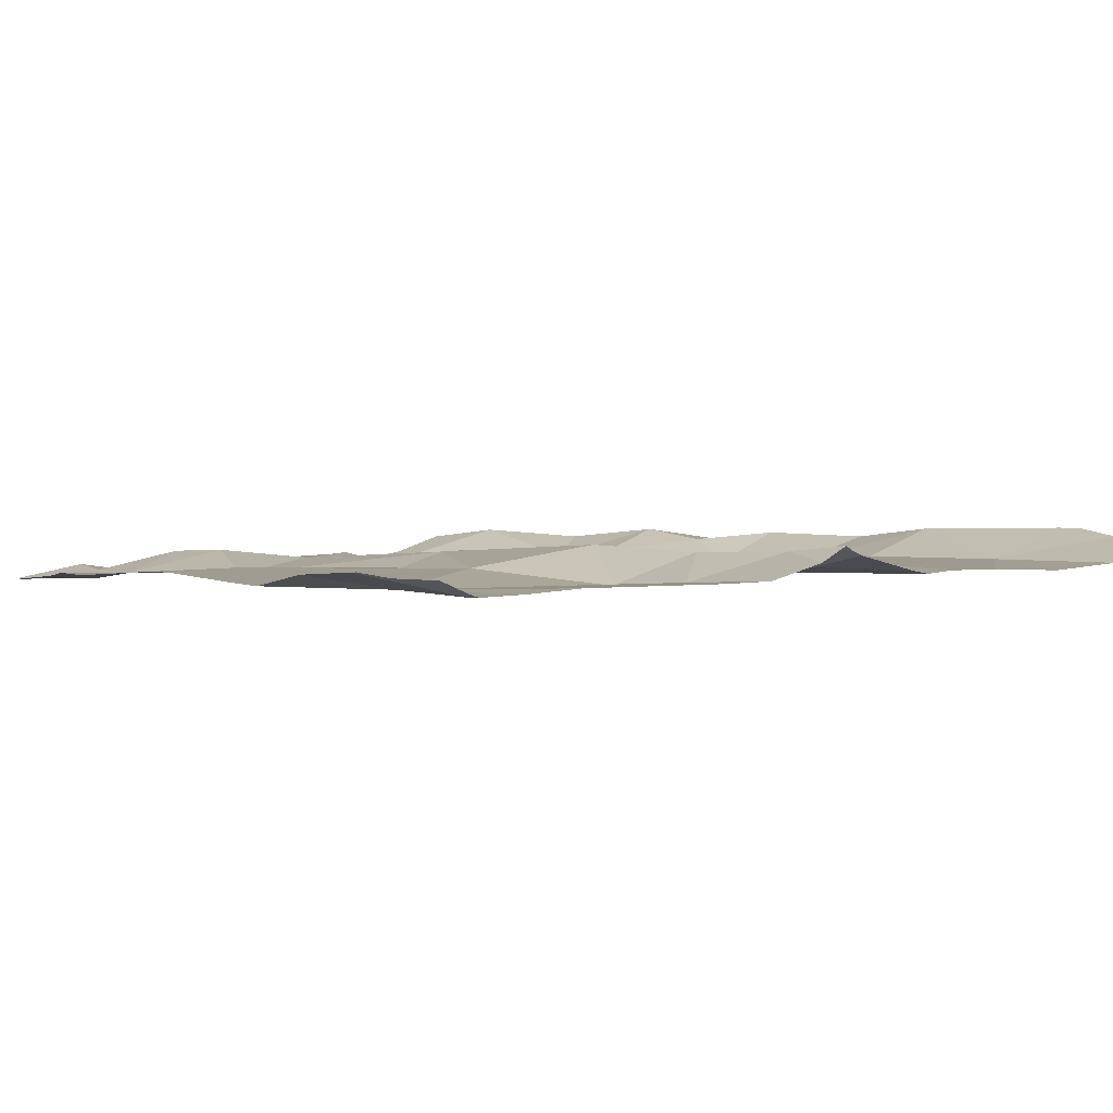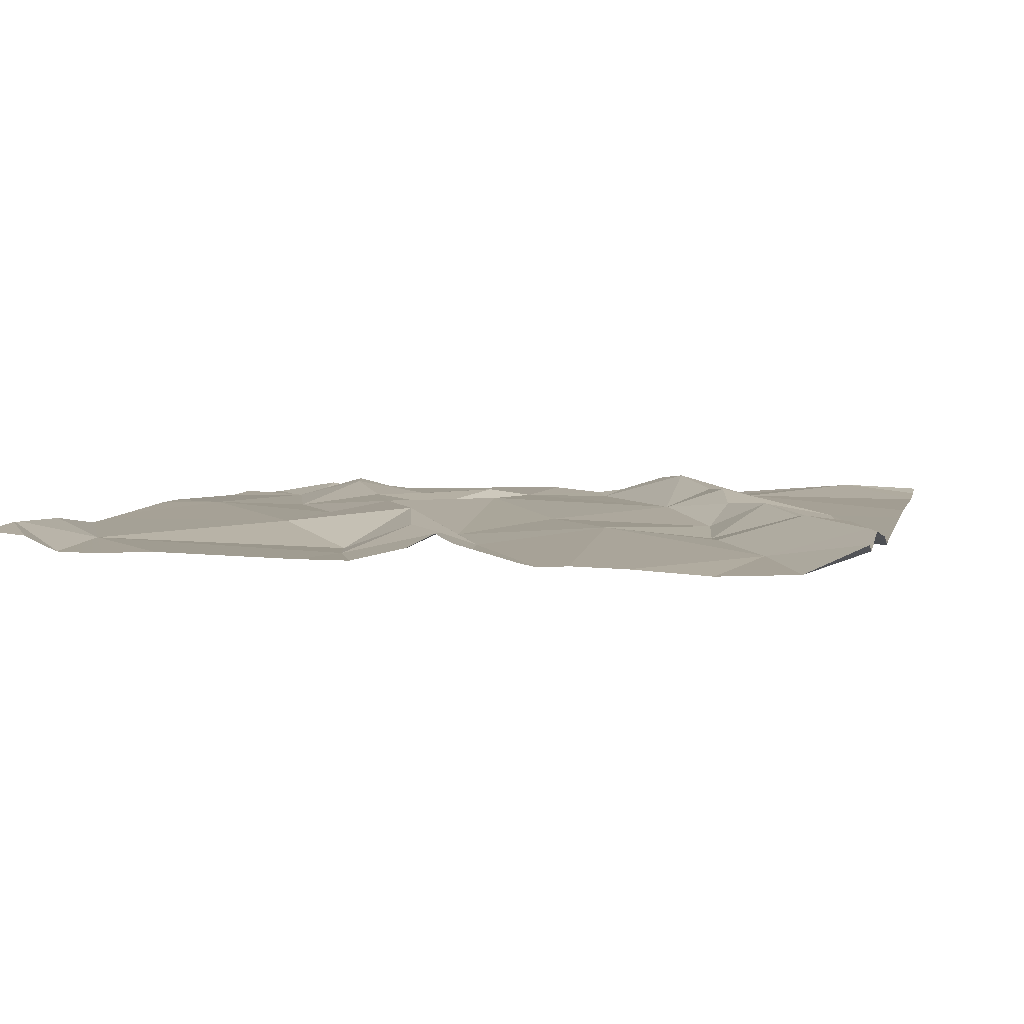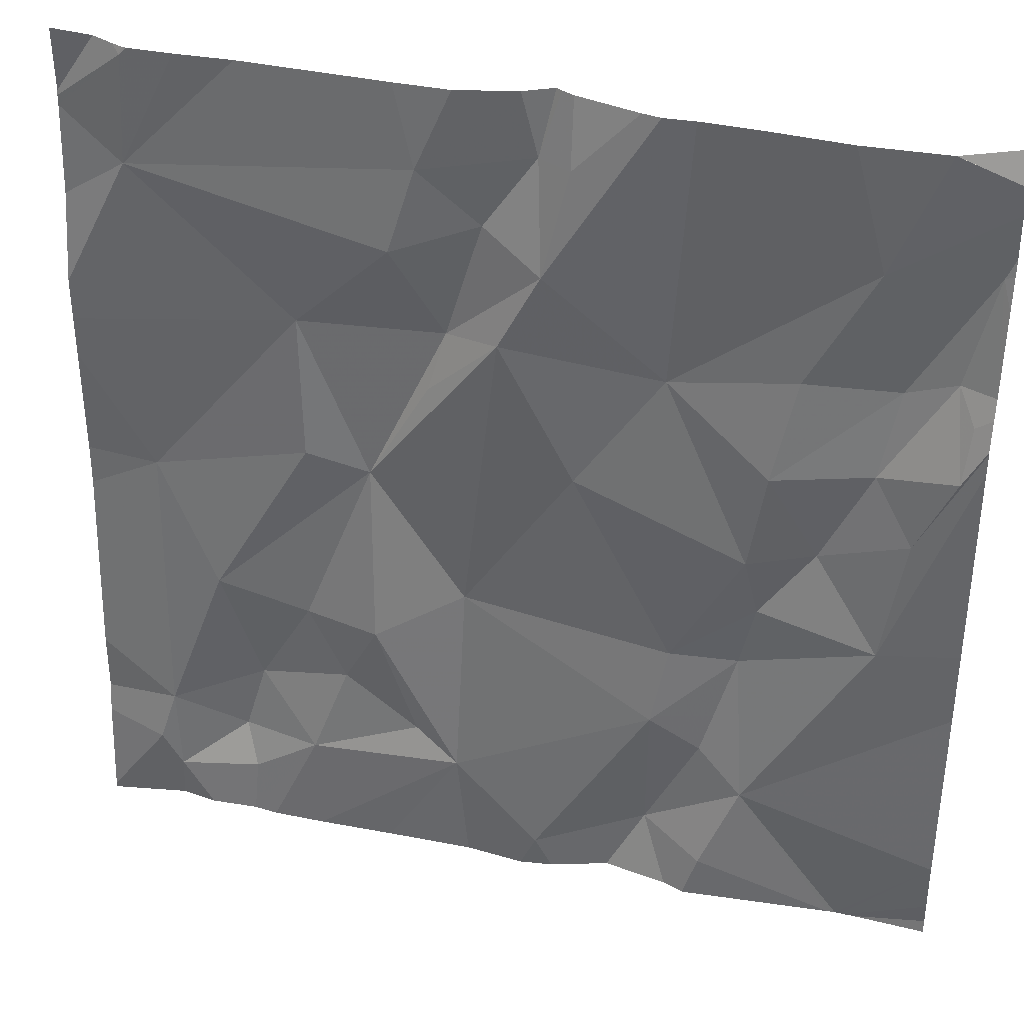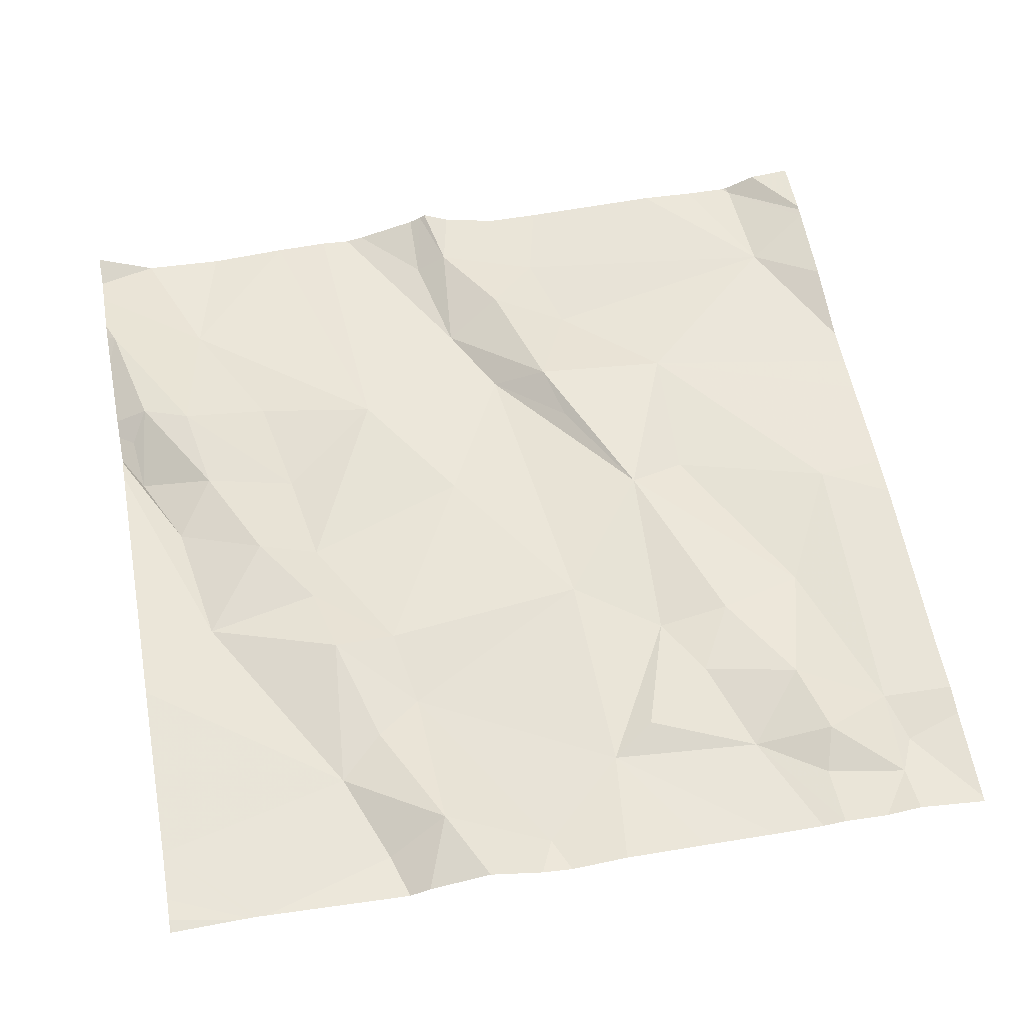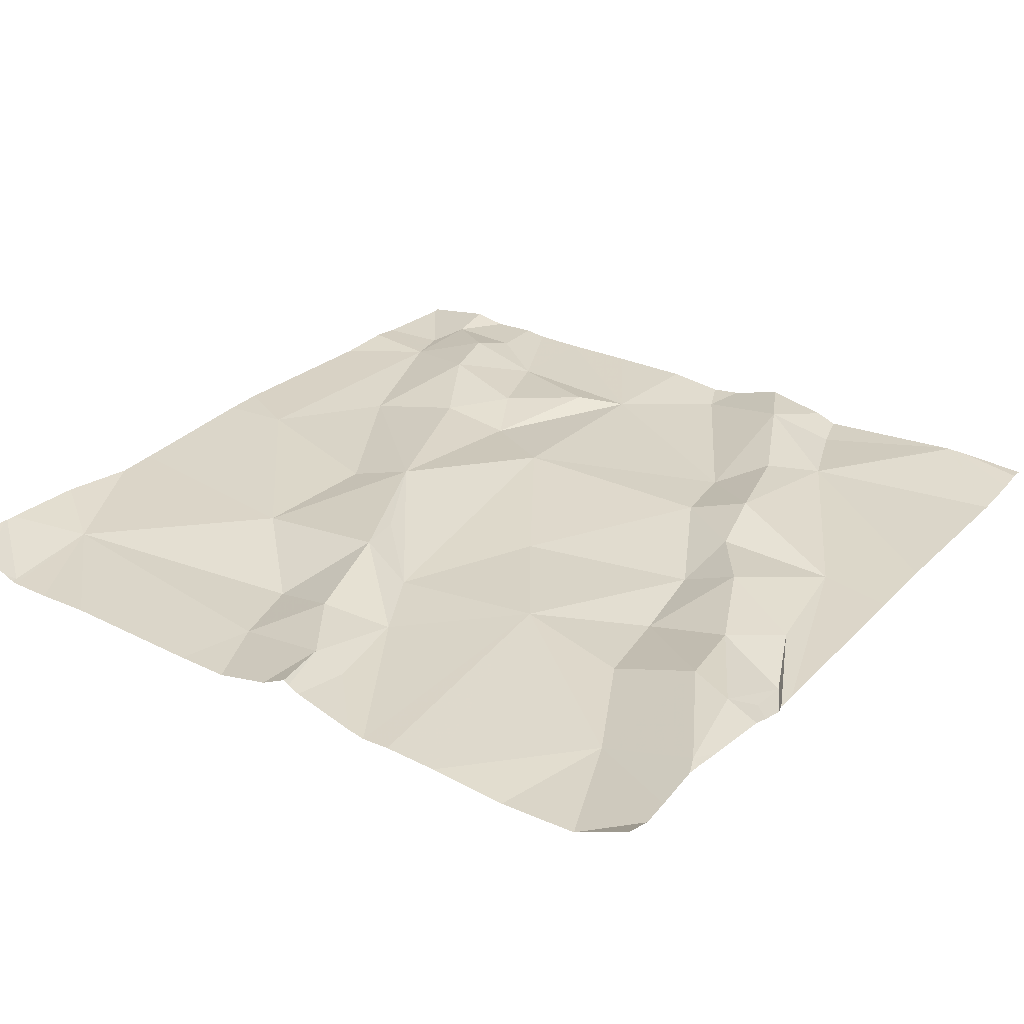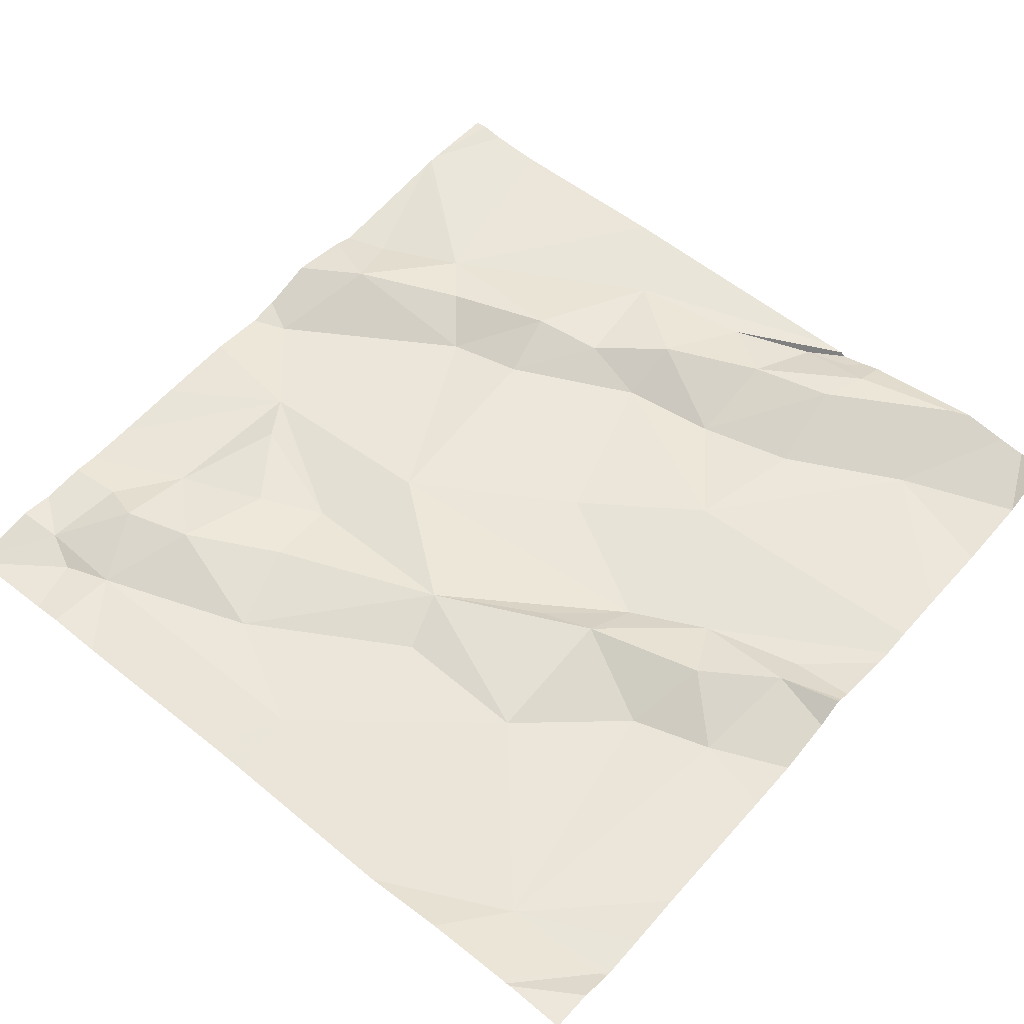
<metadata>
{"format":"obj","ext":"obj","renderer":"f3d","projection":"perspective","resolution":1024,"background":"white","views":[{"elev":3.5,"azim":147.2,"up":"+Z"},{"elev":6.8,"azim":-166.4,"up":"+Z"},{"elev":36.5,"azim":-164.0,"up":"+Y"},{"elev":57.0,"azim":-10.5,"up":"+Z"},{"elev":31.1,"azim":-144.8,"up":"+Z"},{"elev":57.2,"azim":130.8,"up":"+Z"}]}
</metadata>
<code>
v -81.51 230 500.6
v -80.64 230.3 500.6
v -81.44 230.6 500.6
v -81.17 230.6 500.6
v -80.64 230.2 500.6
v -80.64 230.1 500.6
v -80.64 230.3 500.6
v -81.18 230.2 500.6
v -81.37 230.1 500.6
v -81.27 230.3 500.6
v -81.38 230 500.6
v -81.29 230 500.6
v -81.53 230.2 500.6
v -81.57 230.3 500.6
v -81.26 230.6 500.6
v -80.64 230.6 500.6
v -81.34 229.7 500.6
v -81.16 230.6 500.6
v -80.69 230.6 500.6
v -80.79 230 500.6
v -80.72 229.8 500.6
v -80.83 229.8 500.6
v -81.03 230.3 500.6
v -80.96 230.1 500.6
v -81.1 230.3 500.6
v -80.93 229.9 500.6
v -81.01 229.8 500.6
v -80.97 229.9 500.6
v -80.82 229.7 500.6
v -80.73 229.7 500.6
v -81.15 230.6 500.6
v -81.04 230.3 500.6
v -81.02 230.5 500.6
v -80.99 230.4 500.6
v -81.08 230.5 500.6
v -81.39 230.2 500.6
v -80.72 230.5 500.6
v -80.89 230.3 500.6
v -81.38 229.8 500.6
v -81.27 229.7 500.6
v -81.48 230.5 500.6
v -81.53 230.6 500.6
v -81.51 230.3 500.6
v -81.49 230.2 500.6
v -81.56 230.4 500.6
v -81.06 230 500.6
v -81.44 230.1 500.6
v -81.28 229.9 500.6
v -81.36 230 500.6
v -81.06 229.8 500.6
v -81.33 229.8 500.6
v -81.41 230.3 500.6
v -81.58 230.3 500.6
v -80.66 229.7 500.6
v -80.72 230.1 500.6
v -80.89 230.2 500.6
v -81.35 230.6 500.6
v -81.24 230.6 500.6
v -80.73 230.6 500.6
v -81.15 229.7 500.6
v -80.8 229.8 500.6
v -80.89 229.8 500.6
v -81.5 229.7 500.6
v -80.89 229.9 500.6
v -81.15 230.4 500.6
v -81.14 230.5 500.6
v -80.71 229.7 500.5
v -81.17 230.5 500.6
v -80.72 230.6 500.6
v -81.59 230.5 500.6
v -81.3 229.7 500.6
v -80.76 229.7 500.6
v -81.32 229.7 500.6
v -81.49 229.7 500.6
v -80.81 229.7 500.6
v -81.6 230 500.6
v -81.6 230.3 500.6
v -81.6 230.3 500.6
v -81.6 230.3 500.6
v -81.6 230.4 500.6
v -81.6 230.3 500.6
v -81.6 229.7 500.6
v -81.53 230.6 500.6
v -81.6 230.5 500.6
v -81.6 230.5 500.6
v -81.6 230.6 500.6
v -81.6 230.4 500.6
v -81.6 230.5 500.6
v -81.6 230 500.6
v -81.6 229.8 500.6
v -81.6 229.7 500.6
v -80.64 230.5 500.6
v -80.64 229.8 500.6
v -80.64 229.7 500.5
v -80.64 229.9 500.6
v -80.64 230.1 500.6
v -80.64 230.5 500.6
v -80.64 230.5 500.6
v -80.64 229.8 500.6
v -80.64 230.4 500.6
v -81.23 229.7 500.6
v -81.14 229.7 500.6
v -81.17 229.7 500.6
v -80.72 229.7 500.6
v -80.65 229.7 500.5
v -80.9 229.7 500.6
v -80.84 229.7 500.6
v -81.07 229.7 500.6
v -81.51 229.7 500.6
v -80.98 229.7 500.6
v -81.52 229.7 500.6
v -81.59 229.7 500.6
v -81.6 229.7 500.6
v -80.64 229.7 500.5
v -81.5 229.7 500.6
v -80.64 229.7 500.5
v -80.71 230.6 500.6
v -80.73 230.6 500.6
v -81.12 230.6 500.6
v -81.53 230.6 500.6
v -81.53 230.6 500.6
v -80.78 230.6 500.6
v -80.84 230.6 500.6
v -81 230.6 500.6
v -81.06 230.6 500.6
v -81.29 230.6 500.6
v -80.64 230.6 500.6
v -81.59 230.6 500.6
v -81.6 230.6 500.6
f 96 55 95
f 9 8 10
f 9 11 12
f 13 14 78
f 121 42 83
f 21 20 22
f 24 23 25
f 27 26 28
f 72 29 75
f 25 23 32
f 34 33 35
f 36 9 10
f 37 34 38
f 40 39 17
f 42 41 3
f 44 43 45
f 46 8 12
f 13 47 44
f 48 12 49
f 49 11 1
f 28 46 50
f 11 9 47
f 39 51 49
f 52 41 43
f 32 23 24
f 1 39 49
f 14 13 44
f 1 47 13
f 45 14 44
f 45 53 14
f 53 45 80
f 38 55 5
f 38 56 55
f 74 39 63
f 51 48 49
f 25 8 46
f 40 17 73
f 120 42 121
f 29 61 62
f 119 66 33
f 50 27 28
f 37 38 2
f 50 48 60
f 24 56 38
f 22 64 26
f 9 12 8
f 25 65 10
f 20 64 22
f 25 46 24
f 48 50 46
f 38 32 24
f 60 40 101
f 20 21 55
f 8 25 10
f 38 34 32
f 56 24 20
f 55 56 20
f 62 26 27
f 28 26 64
f 40 60 48
f 48 51 40
f 62 50 106
f 22 26 62
f 62 61 22
f 50 60 102
f 51 39 40
f 75 62 107
f 28 64 24
f 67 21 30
f 65 25 32
f 35 65 32
f 65 68 58
f 32 34 35
f 68 66 18
f 41 52 10
f 65 66 68
f 10 52 36
f 33 34 37
f 84 41 85
f 85 42 86
f 61 29 30
f 61 30 21
f 77 13 79
f 80 70 87
f 41 70 43
f 45 43 70
f 95 21 99
f 36 44 47
f 36 52 43
f 36 43 44
f 78 53 81
f 49 12 11
f 64 20 24
f 12 48 46
f 39 1 76
f 24 46 28
f 35 66 65
f 27 50 62
f 63 90 115
f 21 22 61
f 118 69 59
f 104 30 72
f 94 67 114
f 37 69 118
f 33 37 123
f 47 1 11
f 103 60 101
f 119 33 125
f 10 65 15
f 57 10 126
f 35 33 66
f 47 9 36
f 117 69 19
f 55 21 95
f 102 60 103
f 69 37 97
f 92 69 98
f 21 67 93
f 101 40 71
f 67 30 105
f 59 69 117
f 76 1 77
f 71 40 73
f 93 67 94
f 77 1 13
f 78 14 53
f 79 13 78
f 69 92 19
f 63 39 90
f 80 45 70
f 81 53 80
f 6 55 96
f 4 68 18
f 109 82 111
f 84 70 41
f 15 65 58
f 85 41 42
f 54 30 104
f 86 42 120
f 75 29 62
f 87 70 88
f 7 37 2
f 88 70 84
f 58 68 4
f 89 39 76
f 2 38 5
f 5 55 6
f 90 39 89
f 90 91 109
f 72 30 29
f 31 66 119
f 97 37 100
f 98 69 97
f 73 17 74
f 99 21 93
f 74 17 39
f 100 37 7
f 105 30 54
f 18 66 31
f 19 92 16
f 106 50 110
f 107 62 106
f 108 50 102
f 57 41 10
f 109 91 82
f 110 50 108
f 83 42 3
f 111 82 112
f 3 41 57
f 112 82 113
f 114 67 105
f 16 92 127
f 115 90 109
f 116 94 114
f 122 37 118
f 123 37 122
f 124 33 123
f 125 33 124
f 126 10 15
f 128 86 120
f 129 86 128

</code>
